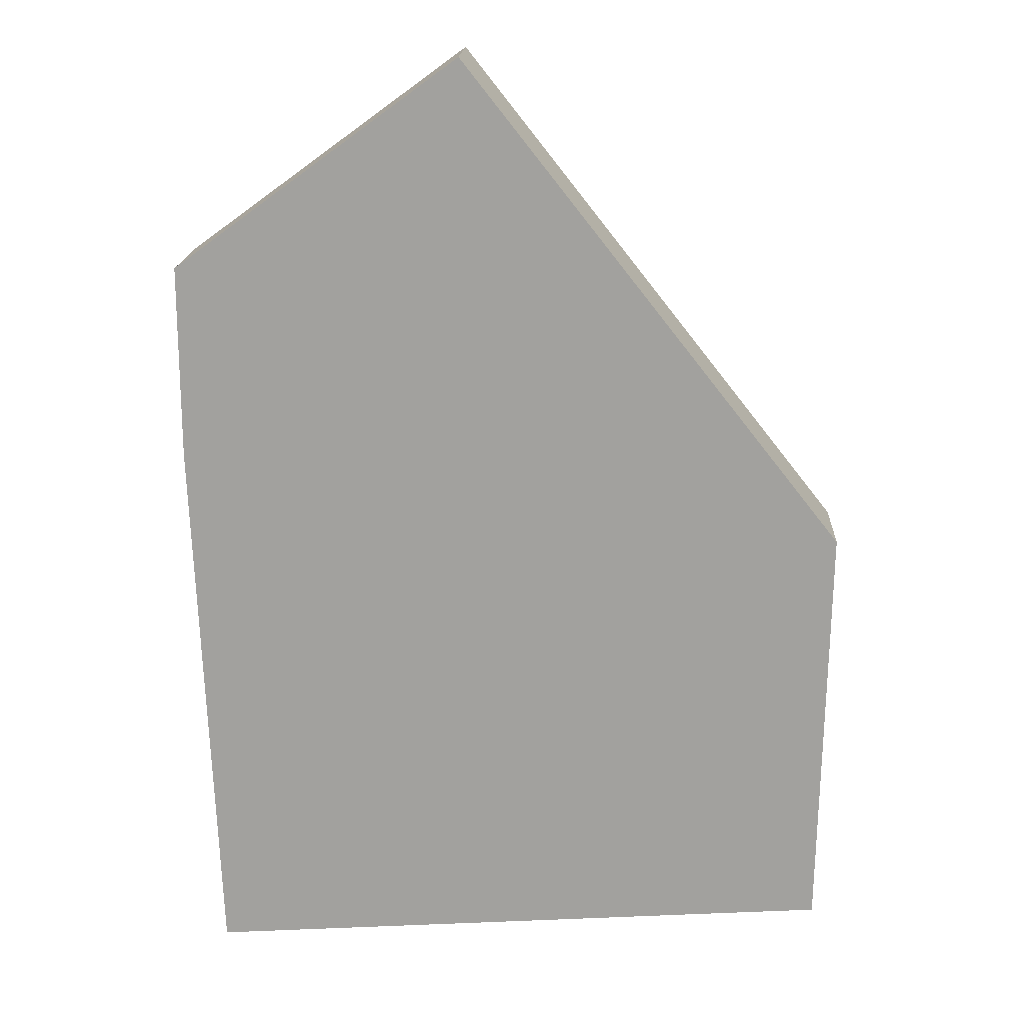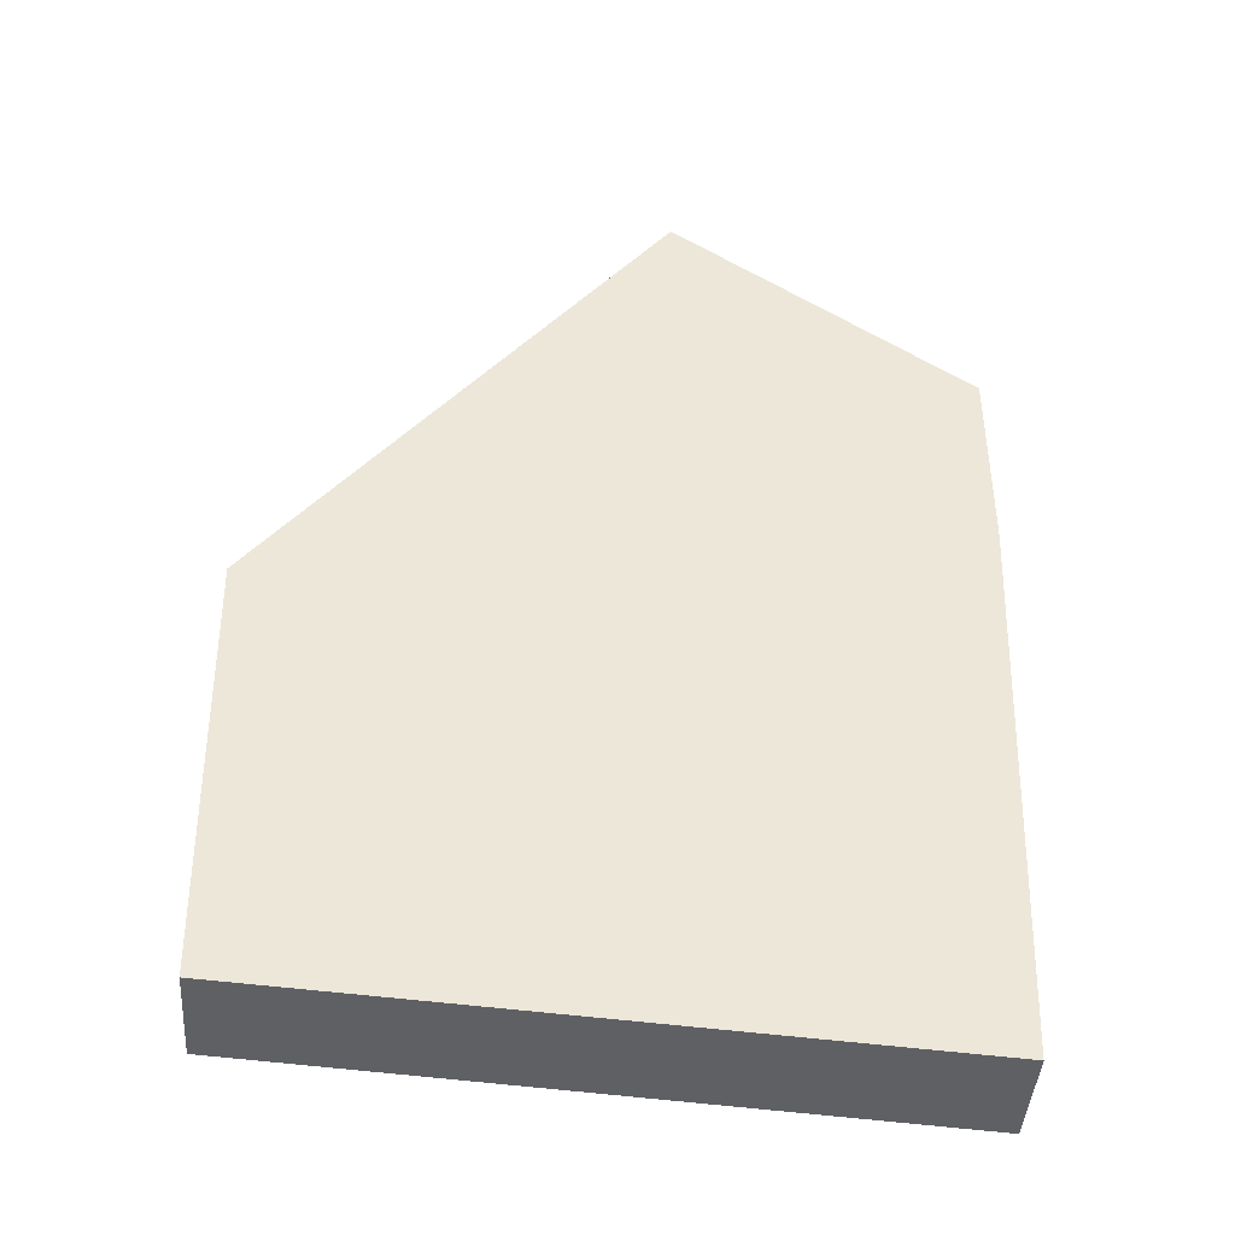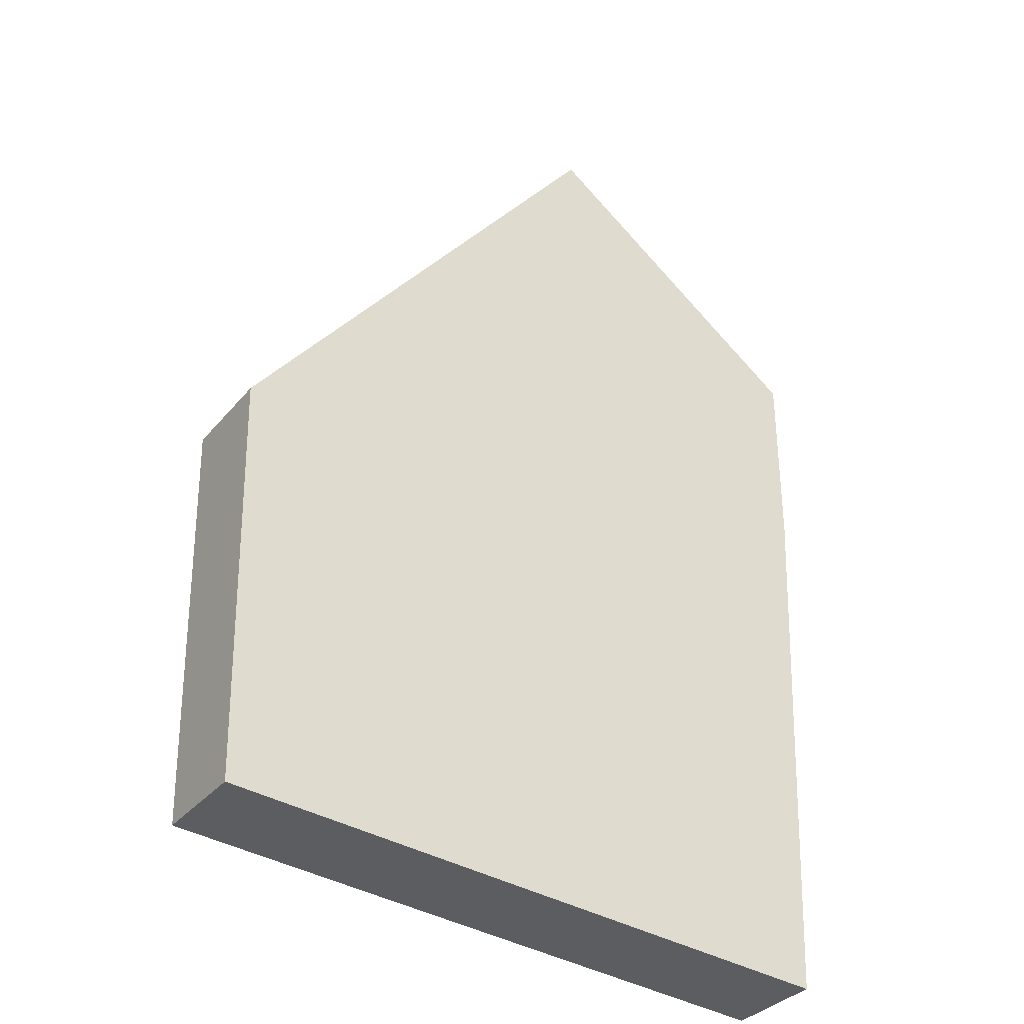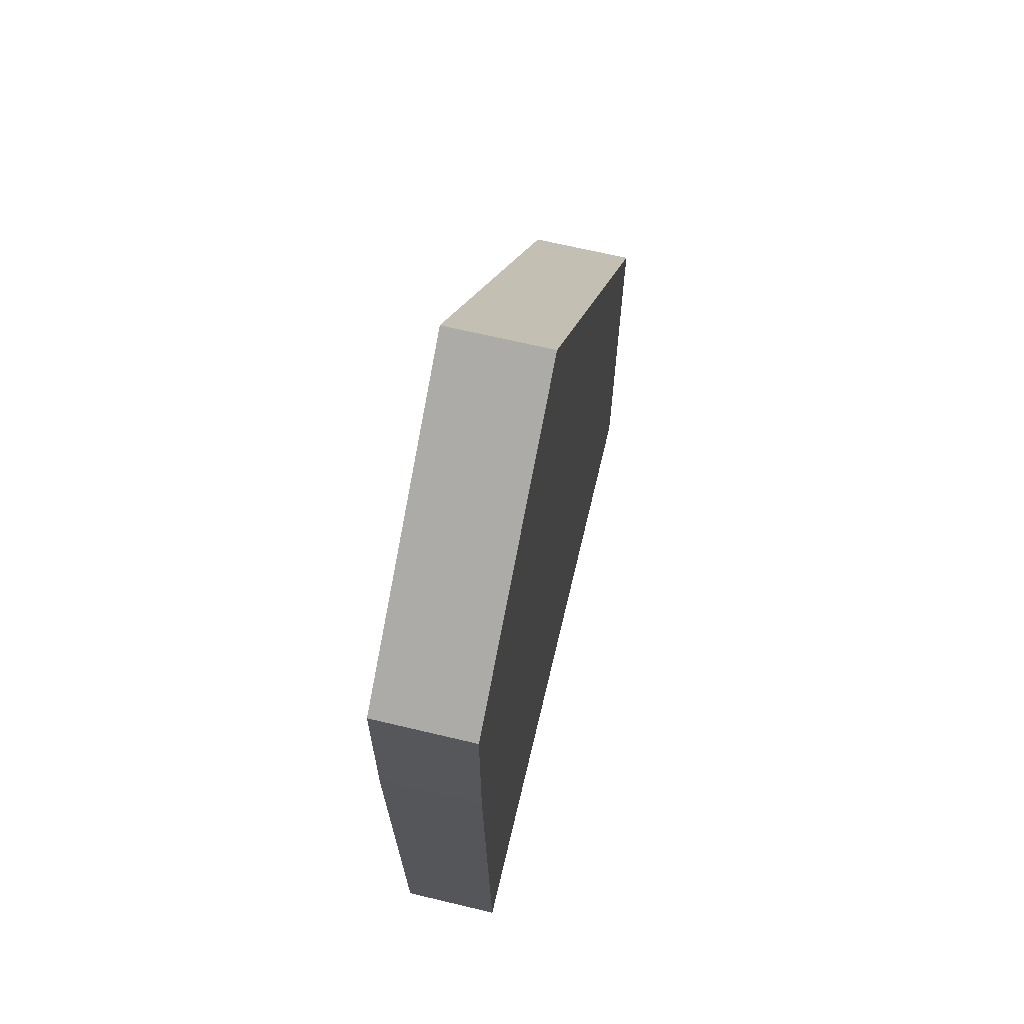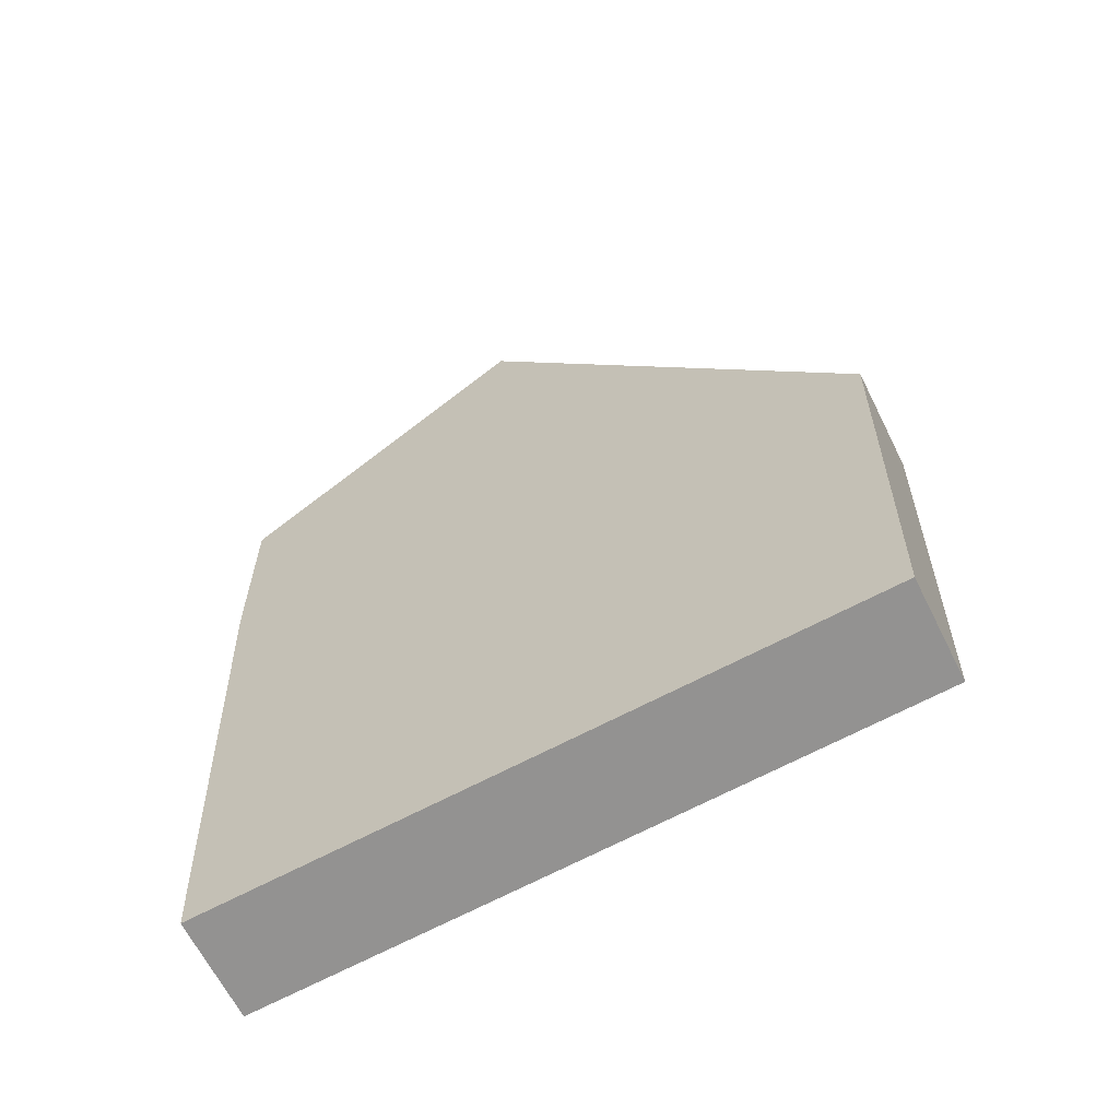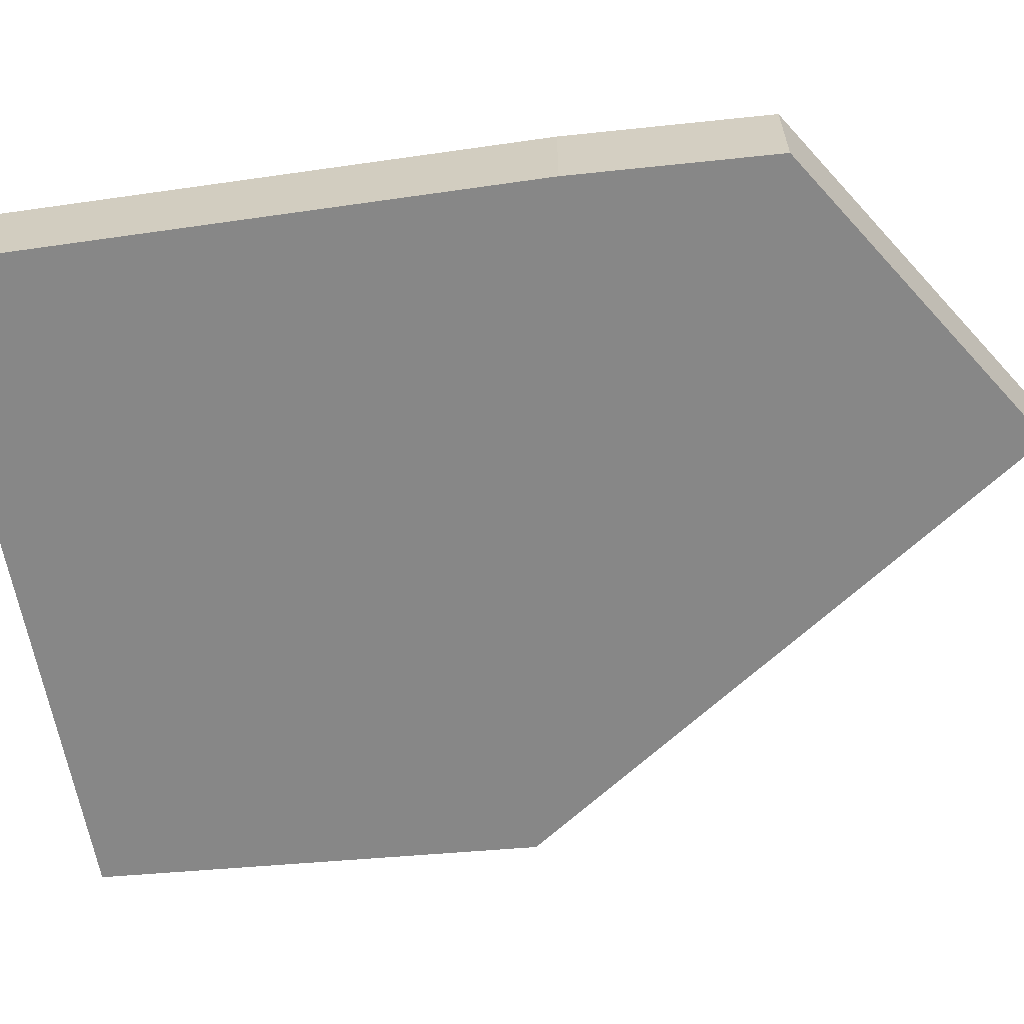
<metadata>
{"format":"obj","ext":"obj","renderer":"f3d","projection":"perspective","resolution":1024,"background":"white","views":[{"elev":17.6,"azim":2.8,"up":"+Z"},{"elev":-43.0,"azim":176.2,"up":"+Z"},{"elev":-34.3,"azim":146.4,"up":"+Z"},{"elev":66.4,"azim":-76.5,"up":"+Z"},{"elev":-64.4,"azim":26.5,"up":"+Z"},{"elev":-62.6,"azim":-84.1,"up":"+Y"}]}
</metadata>
<code>
v  1.174 1.389 0.8584
v  0 0 0
v  1.174 -5.256e-17 0.8584
v  2.96e-05 1.389 -4.387e-05
v  3.919 1.389 2.866
v  3.919 -1.755e-16 2.866
v  9.186 2.325e-16 -3.797
v  9.186 1.389 -3.797
v  9.079 5.843e-16 -9.542
v  9.079 1.389 -9.542
v  7.084 1.389 -9.681
v  7.084 5.928e-16 -9.681
v  4.183 1.389 -9.885
v  4.183 6.053e-16 -9.885
v  0.3164 1.389 -10.15
v  0.3164 6.218e-16 -10.15
v  0.007442 1.389 -2.636
v  0.007413 1.614e-16 -2.636
v  0.005114 1.389 -1.936
v  0.005084 1.185e-16 -1.936
g defaultobject
f 1 2 3
f 2 1 4
f 5 3 6
f 3 5 1
f 7 5 6
f 5 7 8
f 9 8 7
f 8 9 10
f 11 9 12
f 9 11 10
f 13 12 14
f 12 13 11
f 15 14 16
f 14 15 13
f 17 16 18
f 16 17 15
f 19 18 20
f 18 19 17
f 4 20 2
f 20 4 19
f 3 7 6
f 7 3 2
f 7 2 20
f 7 20 18
f 7 18 16
f 7 16 12
f 7 12 9
f 12 16 14
f 17 13 15
f 13 17 11
f 11 17 10
f 10 17 8
f 8 17 19
f 8 19 4
f 8 4 1
f 8 1 5

</code>
